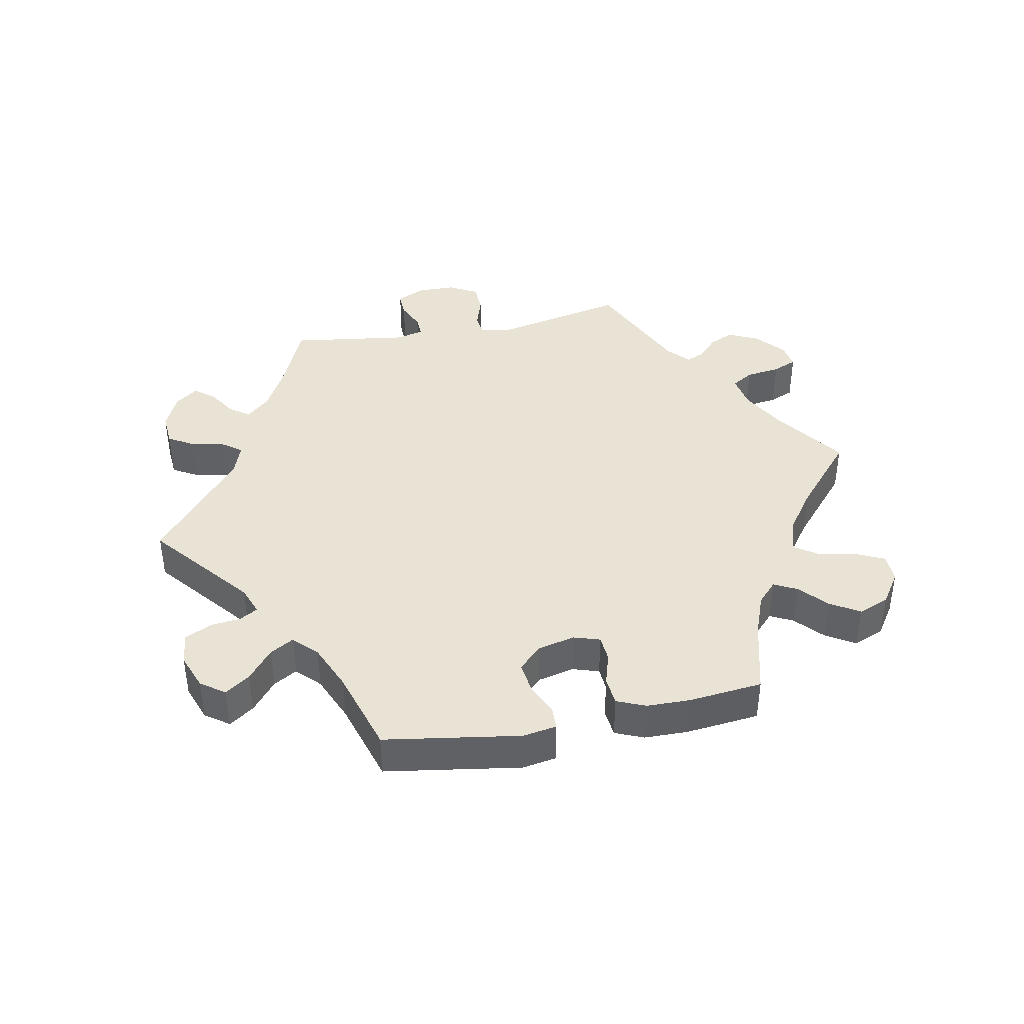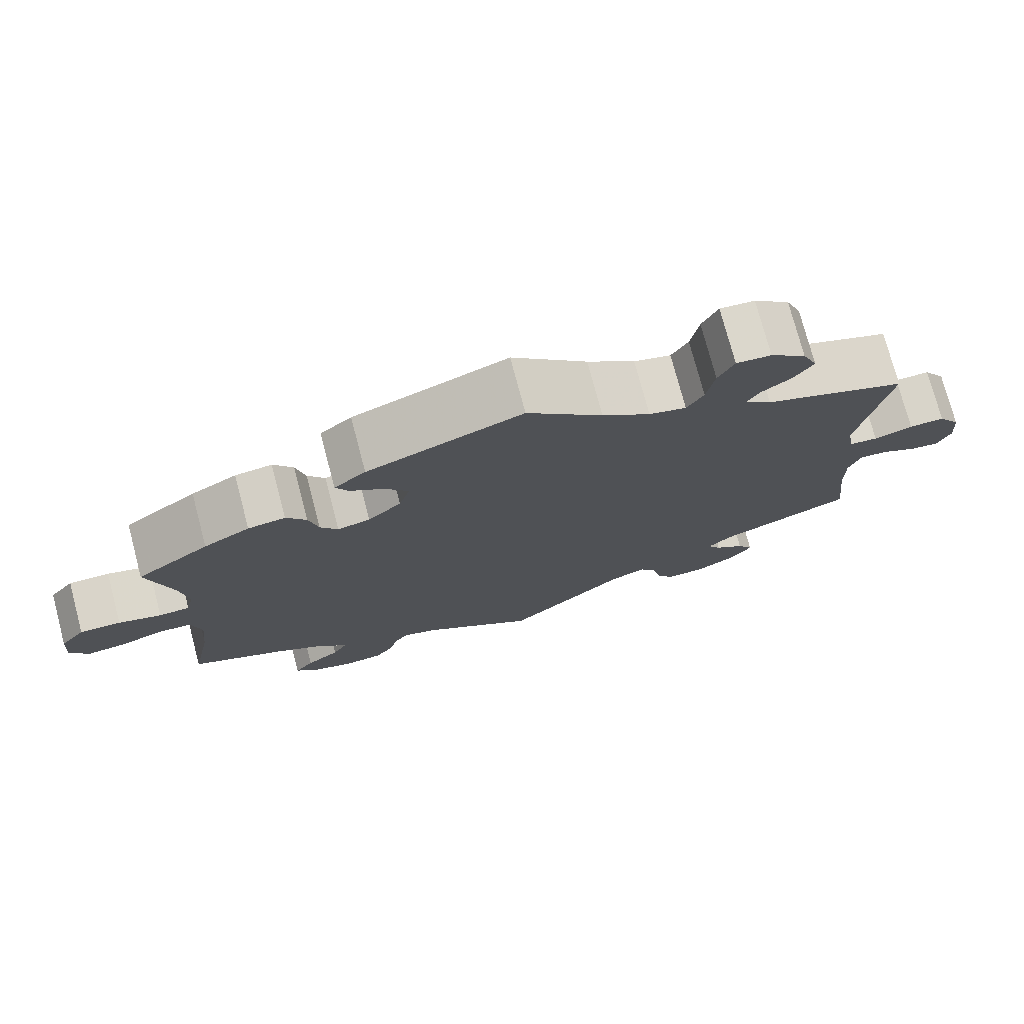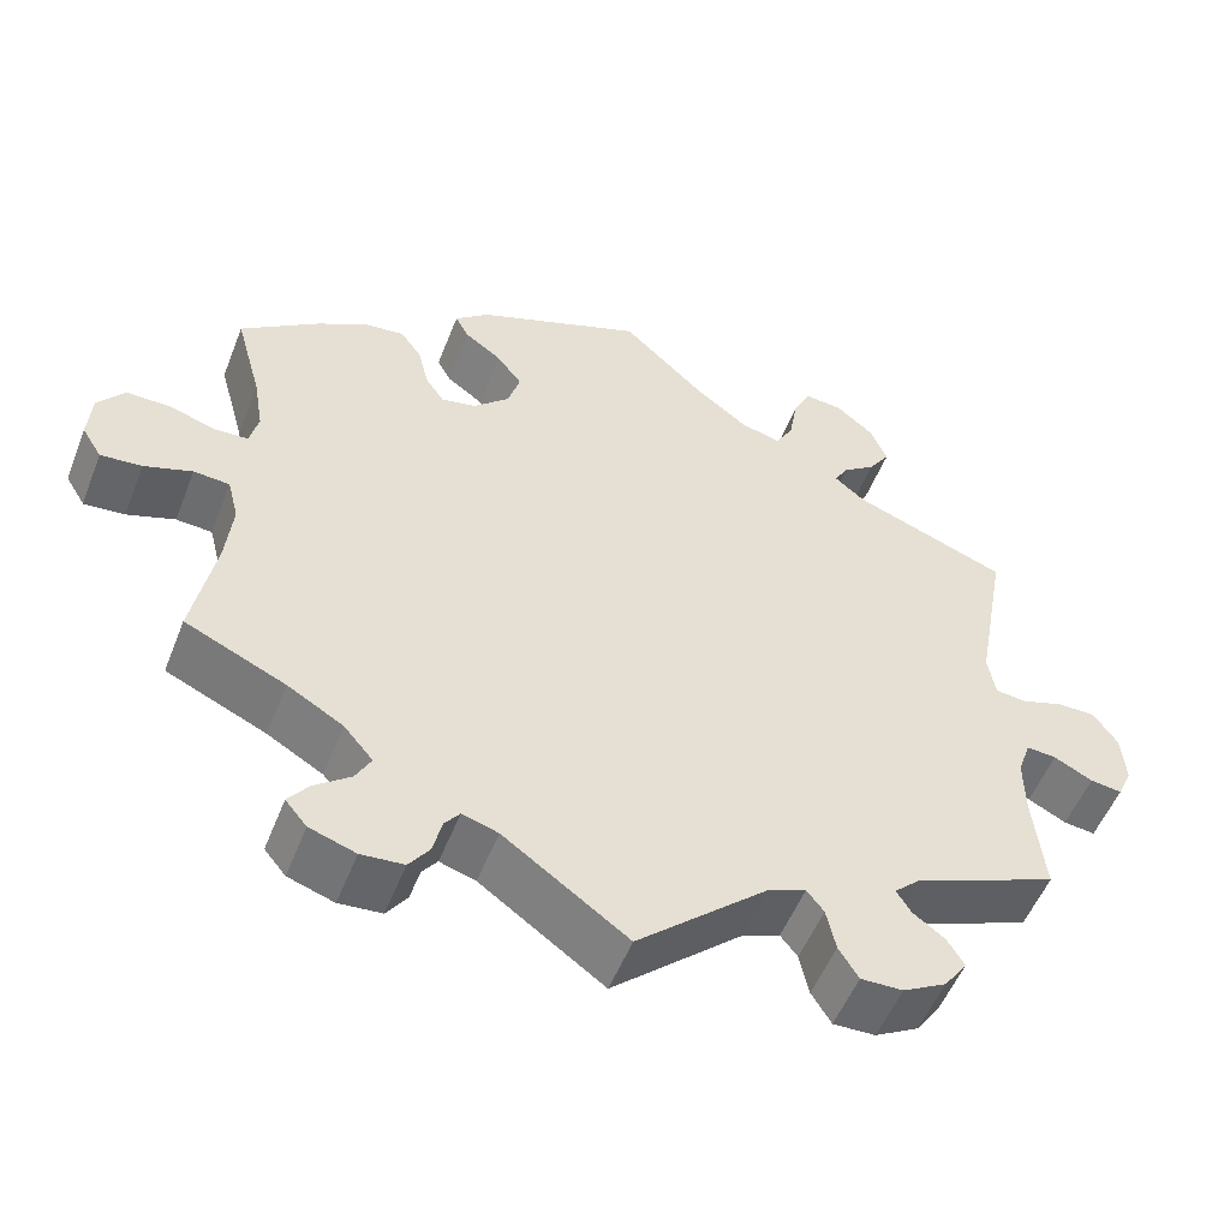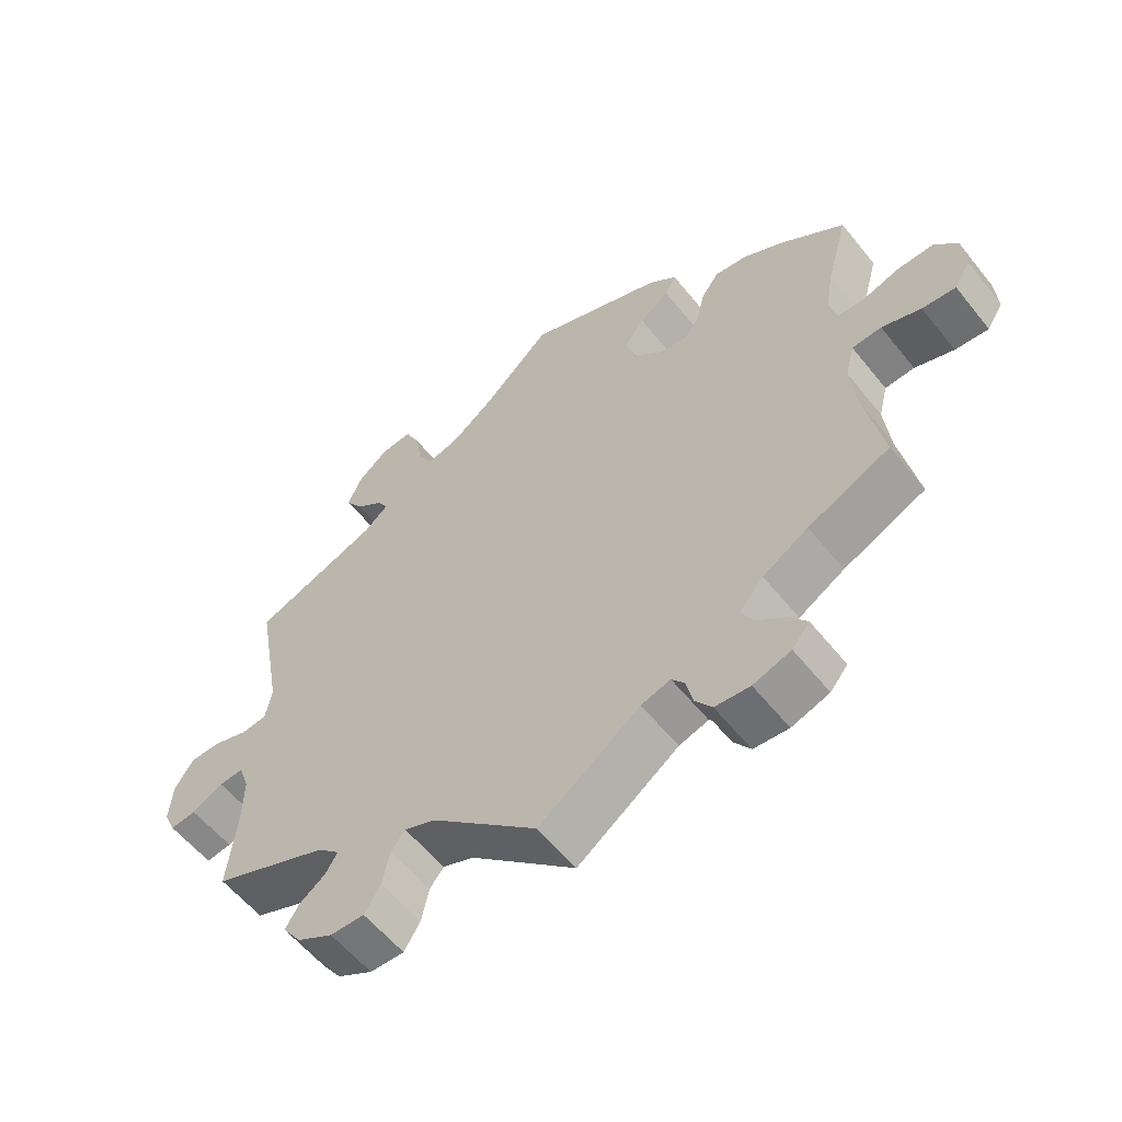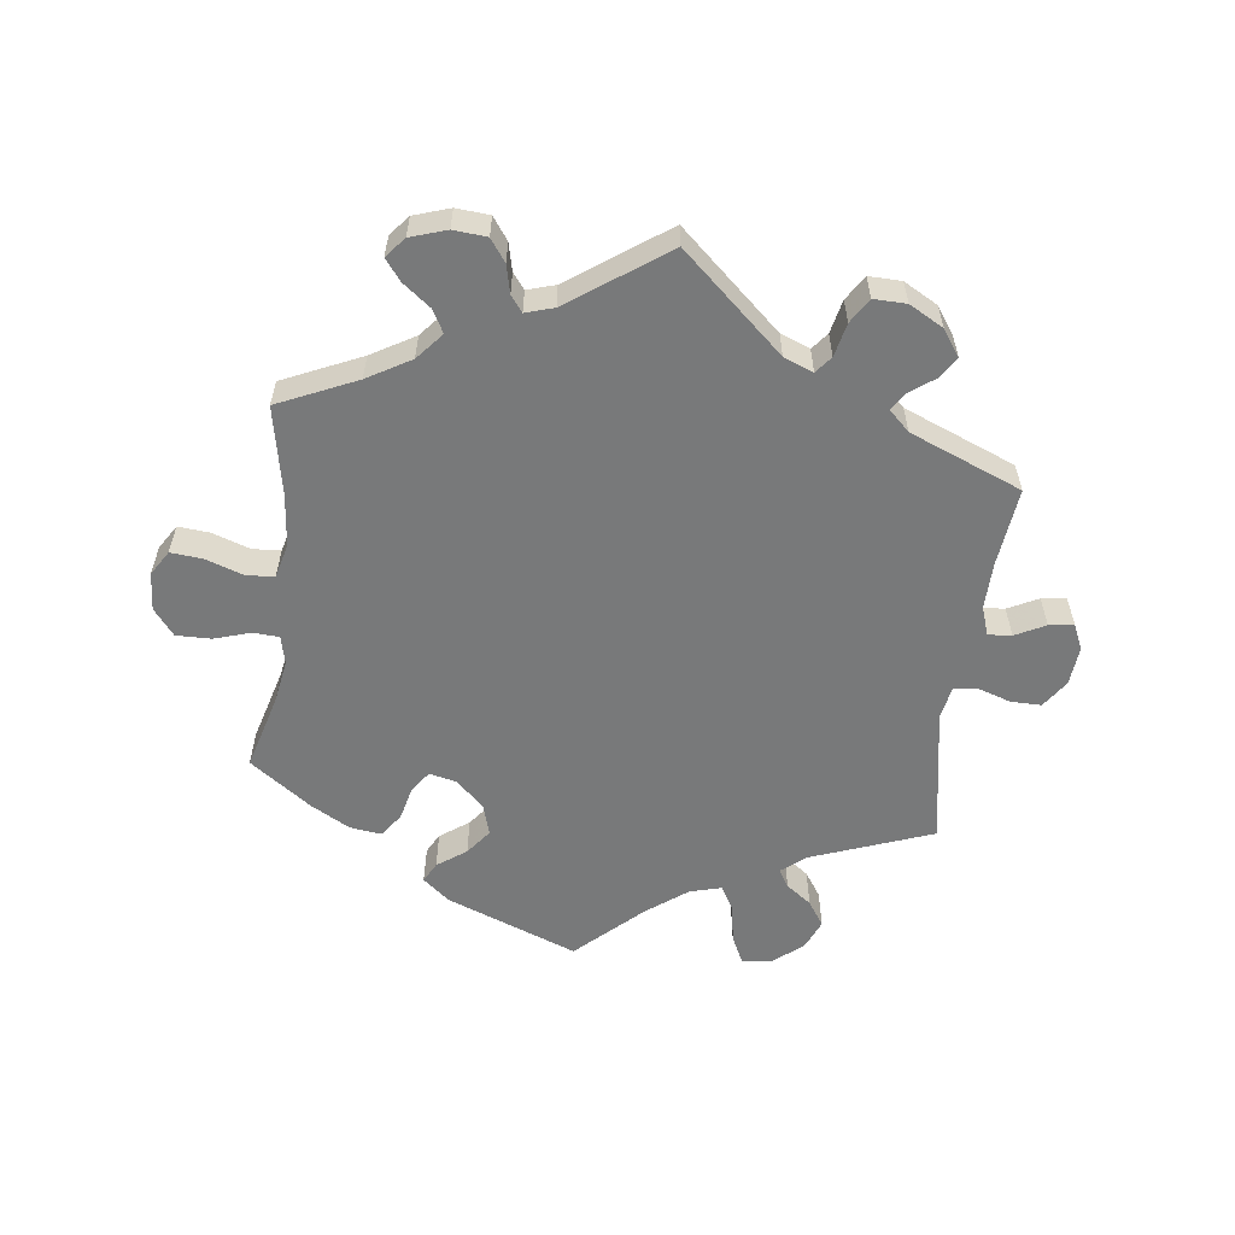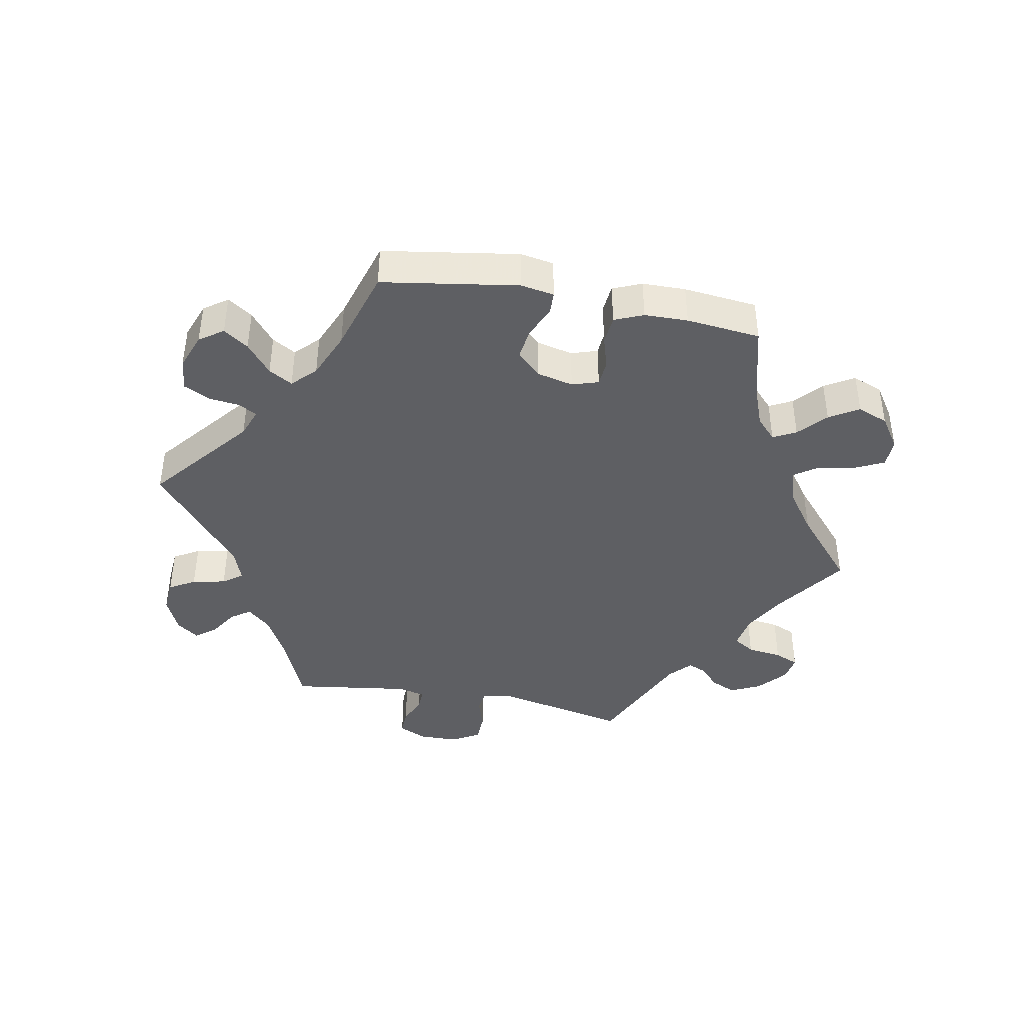
<metadata>
{"format":"obj","ext":"obj","renderer":"f3d","projection":"perspective","resolution":1024,"background":"white","views":[{"elev":41.3,"azim":18.8,"up":"+Y"},{"elev":75.4,"azim":165.2,"up":"+Z"},{"elev":-52.8,"azim":158.8,"up":"+Z"},{"elev":-57.6,"azim":38.3,"up":"+Z"},{"elev":-57.7,"azim":172.7,"up":"+Y"},{"elev":-41.9,"azim":19.2,"up":"+Y"}]}
</metadata>
<code>
v -0.152 0.07 -0.443
v -0.196 0.07 -0.426
v -0.216 0.07 -0.451
v -0.227 0.07 -0.501
v -0.25 0.07 -0.538
v -0.299 0.07 -0.537
v -0.35 0.07 -0.509
v -0.377 0.07 -0.471
v -0.357 0.07 -0.439
v -0.32 0.07 -0.412
v -0.303 0.07 -0.385
v -0.334 0.07 -0.356
v -0.501 0.07 -0.289
v -0.488 0.07 -0.171
v -0.487 0.07 -0.102
v -0.502 0.07 -0.059
v -0.537 0.07 -0.062
v -0.582 0.07 -0.085
v -0.619 0.07 -0.09
v -0.636 0.07 -0.052
v -0.631 0.07 0.006
v -0.603 0.07 0.047
v -0.558 0.07 0.047
v -0.509 0.07 0.031
v -0.473 0.07 0.035
v -0.464 0.07 0.085
v -0.501 0.07 0.289
v -0.32 0.07 0.357
v -0.285 0.07 0.386
v -0.301 0.07 0.413
v -0.339 0.07 0.441
v -0.364 0.07 0.478
v -0.345 0.07 0.523
v -0.3 0.07 0.56
v -0.256 0.07 0.564
v -0.236 0.07 0.523
v -0.226 0.07 0.465
v -0.205 0.07 0.429
v -0.158 0.07 0.442
v -0.097 0.07 0.488
v -0.001 0.07 0.578
v 0.195 0.07 0.503
v 0.235 0.07 0.47
v 0.219 0.07 0.44
v 0.176 0.07 0.409
v 0.147 0.07 0.371
v 0.161 0.07 0.324
v 0.203 0.07 0.285
v 0.244 0.07 0.276
v 0.266 0.07 0.308
v 0.278 0.07 0.358
v 0.303 0.07 0.393
v 0.35 0.07 0.387
v 0.408 0.07 0.355
v 0.5 0.07 0.289
v 0.469 0.07 0.177
v 0.458 0.07 0.111
v 0.468 0.07 0.069
v 0.507 0.07 0.067
v 0.561 0.07 0.084
v 0.613 0.07 0.085
v 0.644 0.07 0.046
v 0.648 0.07 -0.011
v 0.625 0.07 -0.048
v 0.577 0.07 -0.044
v 0.521 0.07 -0.025
v 0.479 0.07 -0.028
v 0.466 0.07 -0.079
v 0.474 0.07 -0.157
v 0.5 0.07 -0.289
v 0.383 0.07 -0.342
v 0.318 0.07 -0.38
v 0.284 0.07 -0.42
v 0.302 0.07 -0.453
v 0.344 0.07 -0.485
v 0.368 0.07 -0.516
v 0.343 0.07 -0.546
v 0.289 0.07 -0.564
v 0.239 0.07 -0.56
v 0.215 0.07 -0.527
v 0.205 0.07 -0.485
v 0.187 0.07 -0.462
v 0.145 0.07 -0.475
v 0 0.07 -0.578
v -0.152 0 -0.443
v -0.196 0 -0.426
v -0.216 0 -0.451
v -0.227 0 -0.501
v -0.25 0 -0.538
v -0.299 0 -0.537
v -0.35 0 -0.509
v -0.377 0 -0.471
v -0.357 0 -0.439
v -0.32 0 -0.412
v -0.303 0 -0.385
v -0.334 0 -0.356
v -0.501 0 -0.289
v -0.488 0 -0.171
v -0.487 0 -0.102
v -0.502 0 -0.059
v -0.537 0 -0.062
v -0.582 0 -0.085
v -0.619 0 -0.09
v -0.636 0 -0.052
v -0.631 0 0.006
v -0.603 0 0.047
v -0.558 0 0.047
v -0.509 0 0.031
v -0.473 0 0.035
v -0.464 0 0.085
v -0.501 0 0.289
v -0.32 0 0.357
v -0.285 0 0.386
v -0.301 0 0.413
v -0.339 0 0.441
v -0.364 0 0.478
v -0.345 0 0.523
v -0.3 0 0.56
v -0.256 0 0.564
v -0.236 0 0.523
v -0.226 0 0.465
v -0.205 0 0.429
v -0.158 0 0.442
v -0.097 0 0.488
v -0.001 0 0.578
v 0.195 0 0.503
v 0.235 0 0.47
v 0.219 0 0.44
v 0.176 0 0.409
v 0.147 0 0.371
v 0.161 0 0.324
v 0.203 0 0.285
v 0.244 0 0.276
v 0.266 0 0.308
v 0.278 0 0.358
v 0.303 0 0.393
v 0.35 0 0.387
v 0.408 0 0.355
v 0.5 0 0.289
v 0.469 0 0.177
v 0.458 0 0.111
v 0.468 0 0.069
v 0.507 0 0.067
v 0.561 0 0.084
v 0.613 0 0.085
v 0.644 0 0.046
v 0.648 0 -0.011
v 0.625 0 -0.048
v 0.577 0 -0.044
v 0.521 0 -0.025
v 0.479 0 -0.028
v 0.466 0 -0.079
v 0.474 0 -0.157
v 0.5 0 -0.289
v 0.383 0 -0.342
v 0.318 0 -0.38
v 0.284 0 -0.42
v 0.302 0 -0.453
v 0.344 0 -0.485
v 0.368 0 -0.516
v 0.343 0 -0.546
v 0.289 0 -0.564
v 0.239 0 -0.56
v 0.215 0 -0.527
v 0.205 0 -0.485
v 0.187 0 -0.462
v 0.145 0 -0.475
v 0 0 -0.578
f 83 84 1
f 82 83 1 2
f 78 79 80 81
f 78 81 82
f 77 78 82
f 74 75 76 77
f 73 74 77 82
f 72 73 82 2
f 69 70 71
f 68 69 71 72
f 67 68 72 2
f 63 64 65 66
f 63 66 67
f 62 63 67
f 59 60 61 62
f 58 59 62 67
f 57 58 67 2
f 53 54 55 56
f 53 56 57 2
f 50 51 52 53
f 49 50 53 2
f 42 43 44 45
f 40 41 42 45
f 39 40 45 46
f 38 39 46 47
f 34 35 36 37
f 34 37 38
f 33 34 38
f 30 31 32 33
f 29 30 33 38
f 28 29 38 47
f 26 27 28 47
f 21 22 23 24
f 21 24 25
f 20 21 25
f 17 18 19 20
f 16 17 20 25
f 15 16 25
f 14 15 25 26
f 12 13 14
f 11 12 14 26
f 7 8 9 10
f 7 10 11
f 6 7 11
f 3 4 5 6
f 3 6 11
f 48 49 2 3
f 26 47 48
f 3 11 26 48
f 85 168 167
f 86 85 167 166
f 165 164 163 162
f 166 165 162
f 166 162 161
f 161 160 159 158
f 166 161 158 157
f 86 166 157 156
f 155 154 153
f 156 155 153 152
f 86 156 152 151
f 150 149 148 147
f 151 150 147
f 151 147 146
f 146 145 144 143
f 151 146 143 142
f 86 151 142 141
f 140 139 138 137
f 86 141 140 137
f 137 136 135 134
f 86 137 134 133
f 129 128 127 126
f 129 126 125 124
f 130 129 124 123
f 131 130 123 122
f 121 120 119 118
f 122 121 118
f 122 118 117
f 117 116 115 114
f 122 117 114 113
f 131 122 113 112
f 131 112 111 110
f 108 107 106 105
f 109 108 105
f 109 105 104
f 104 103 102 101
f 109 104 101 100
f 109 100 99
f 110 109 99 98
f 98 97 96
f 110 98 96 95
f 94 93 92 91
f 95 94 91
f 95 91 90
f 90 89 88 87
f 95 90 87
f 87 86 133 132
f 132 131 110
f 132 110 95 87
f 1 85 86 2
f 2 86 87 3
f 3 87 88 4
f 4 88 89 5
f 5 89 90 6
f 6 90 91 7
f 7 91 92 8
f 8 92 93 9
f 9 93 94 10
f 10 94 95 11
f 11 95 96 12
f 12 96 97 13
f 13 97 98 14
f 14 98 99 15
f 15 99 100 16
f 16 100 101 17
f 17 101 102 18
f 18 102 103 19
f 19 103 104 20
f 20 104 105 21
f 21 105 106 22
f 22 106 107 23
f 23 107 108 24
f 24 108 109 25
f 25 109 110 26
f 26 110 111 27
f 27 111 112 28
f 28 112 113 29
f 29 113 114 30
f 30 114 115 31
f 31 115 116 32
f 32 116 117 33
f 33 117 118 34
f 34 118 119 35
f 35 119 120 36
f 36 120 121 37
f 37 121 122 38
f 38 122 123 39
f 39 123 124 40
f 40 124 125 41
f 41 125 126 42
f 42 126 127 43
f 43 127 128 44
f 44 128 129 45
f 45 129 130 46
f 46 130 131 47
f 47 131 132 48
f 48 132 133 49
f 49 133 134 50
f 50 134 135 51
f 51 135 136 52
f 52 136 137 53
f 53 137 138 54
f 54 138 139 55
f 55 139 140 56
f 56 140 141 57
f 57 141 142 58
f 58 142 143 59
f 59 143 144 60
f 60 144 145 61
f 61 145 146 62
f 62 146 147 63
f 63 147 148 64
f 64 148 149 65
f 65 149 150 66
f 66 150 151 67
f 67 151 152 68
f 68 152 153 69
f 69 153 154 70
f 70 154 155 71
f 71 155 156 72
f 72 156 157 73
f 73 157 158 74
f 74 158 159 75
f 75 159 160 76
f 76 160 161 77
f 77 161 162 78
f 78 162 163 79
f 79 163 164 80
f 80 164 165 81
f 81 165 166 82
f 82 166 167 83
f 83 167 168 84
f 84 168 85 1

</code>
